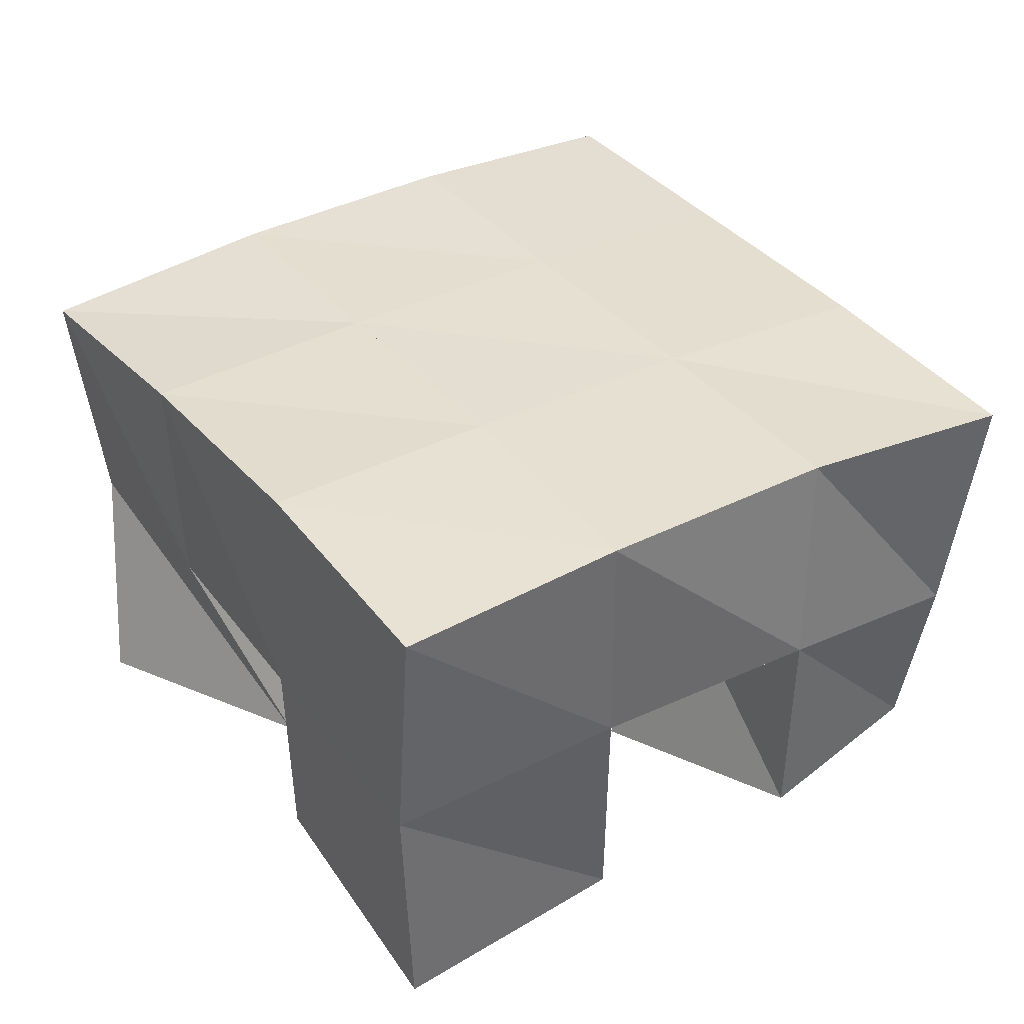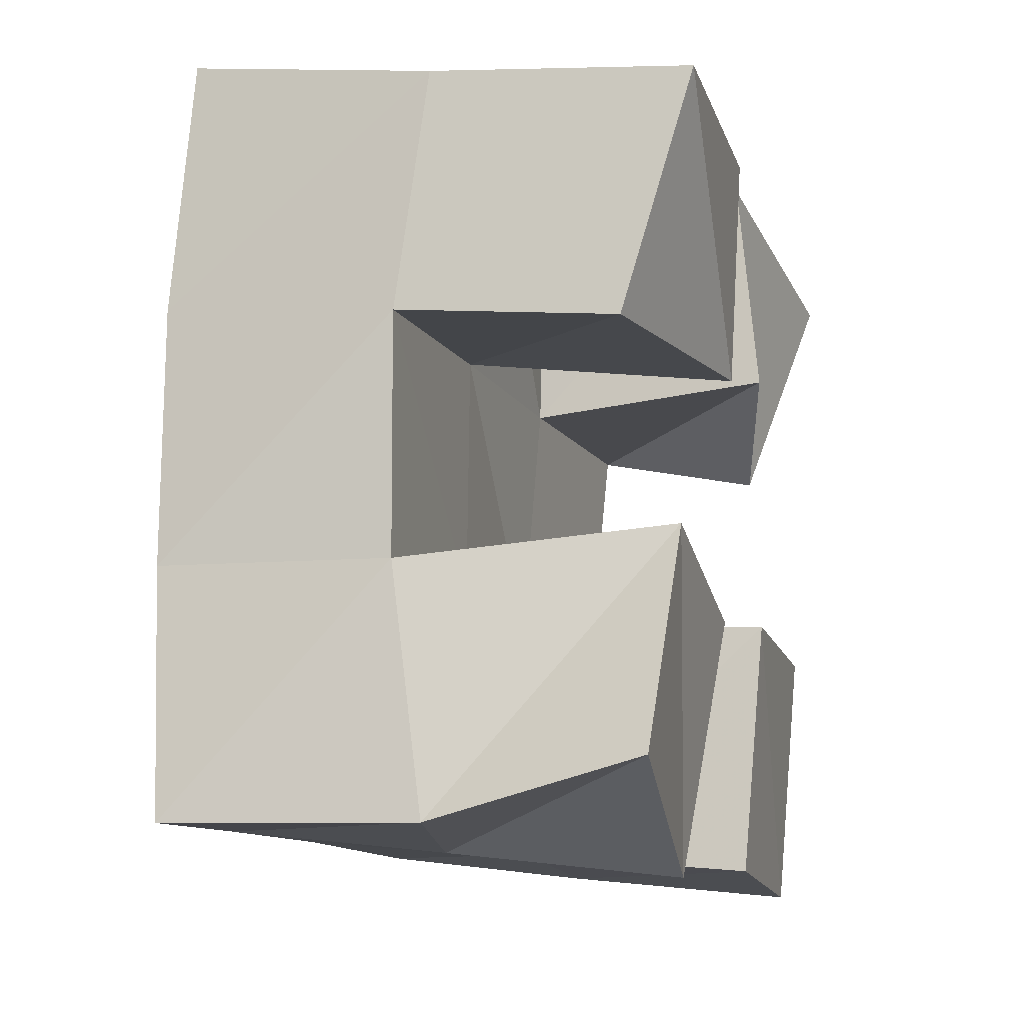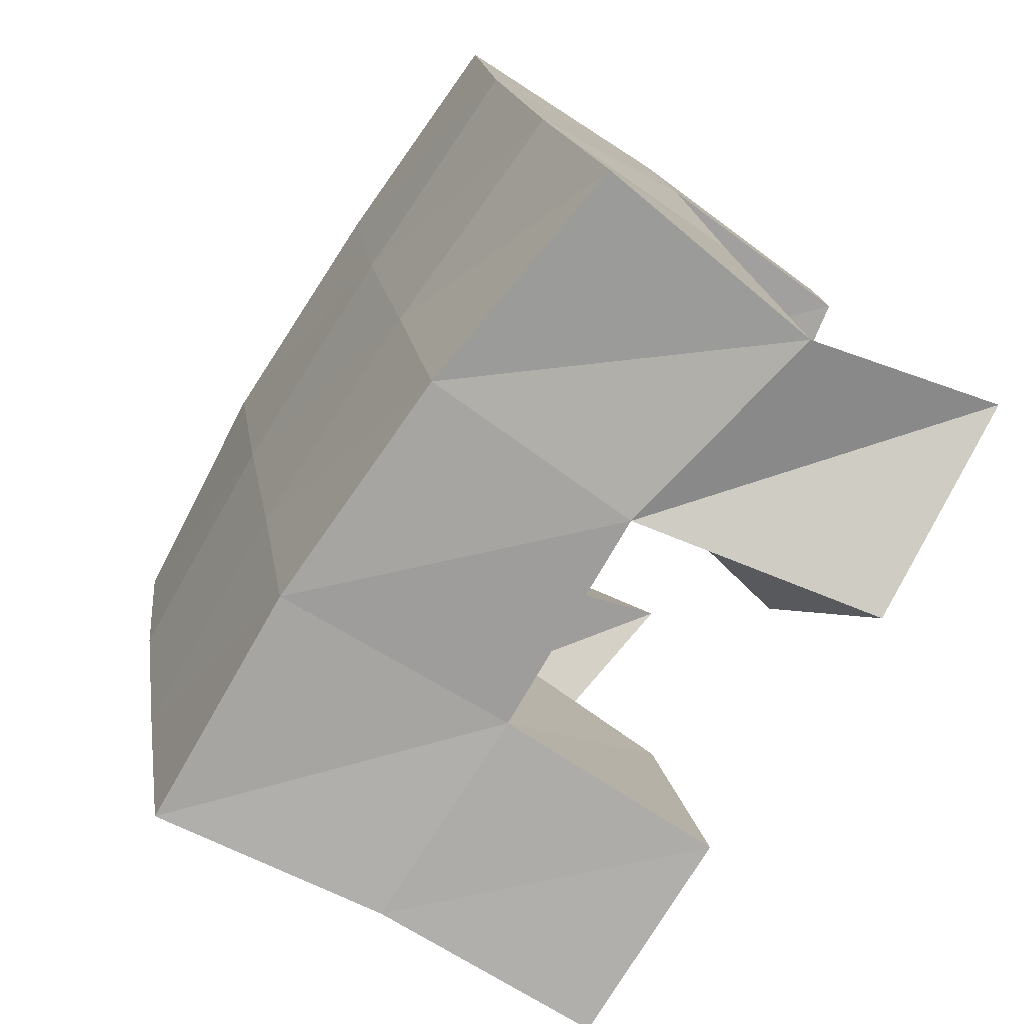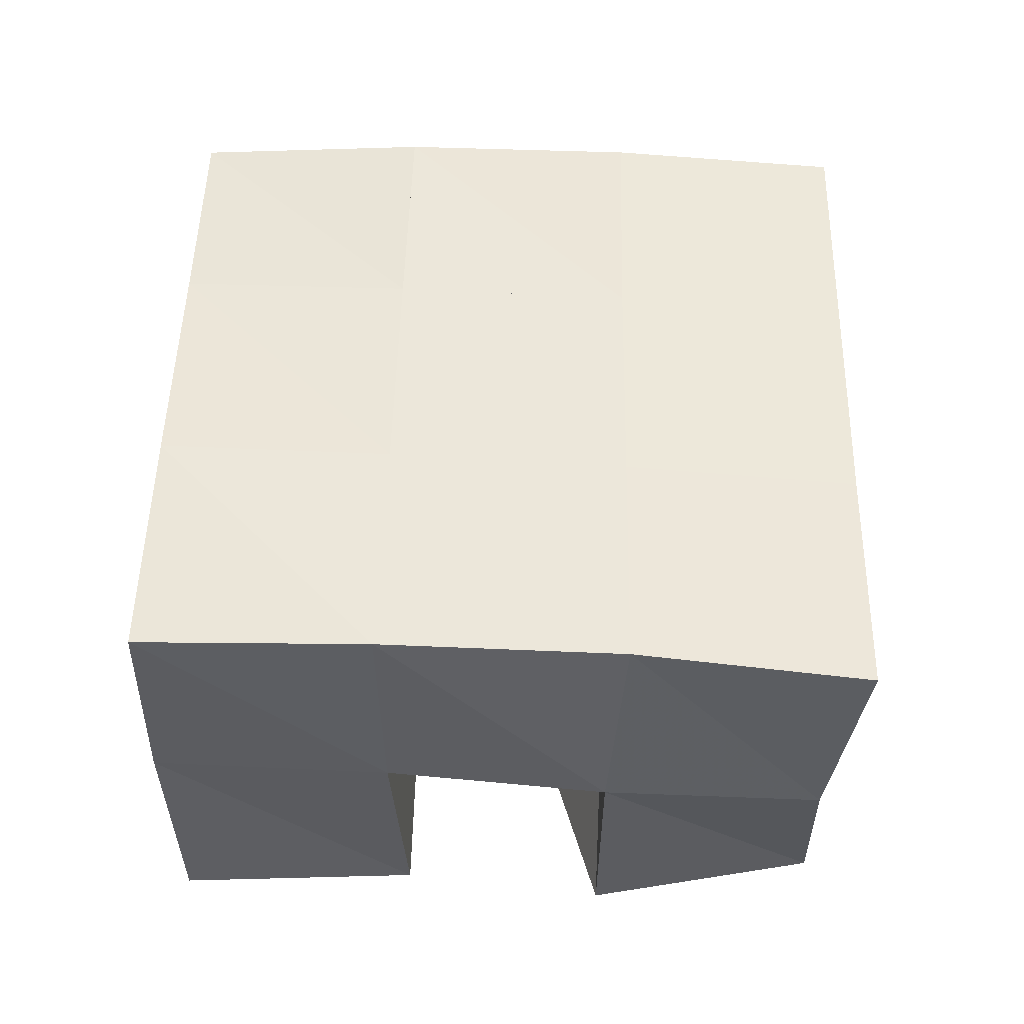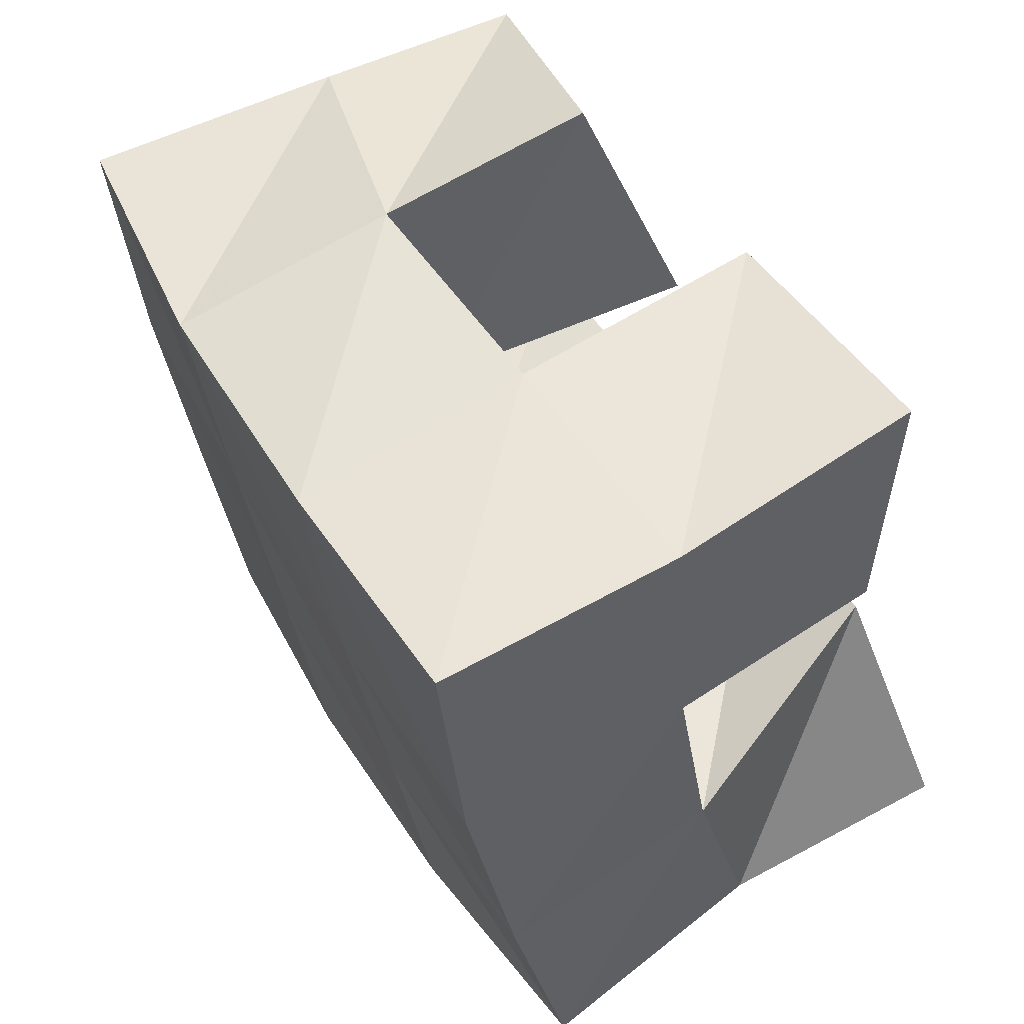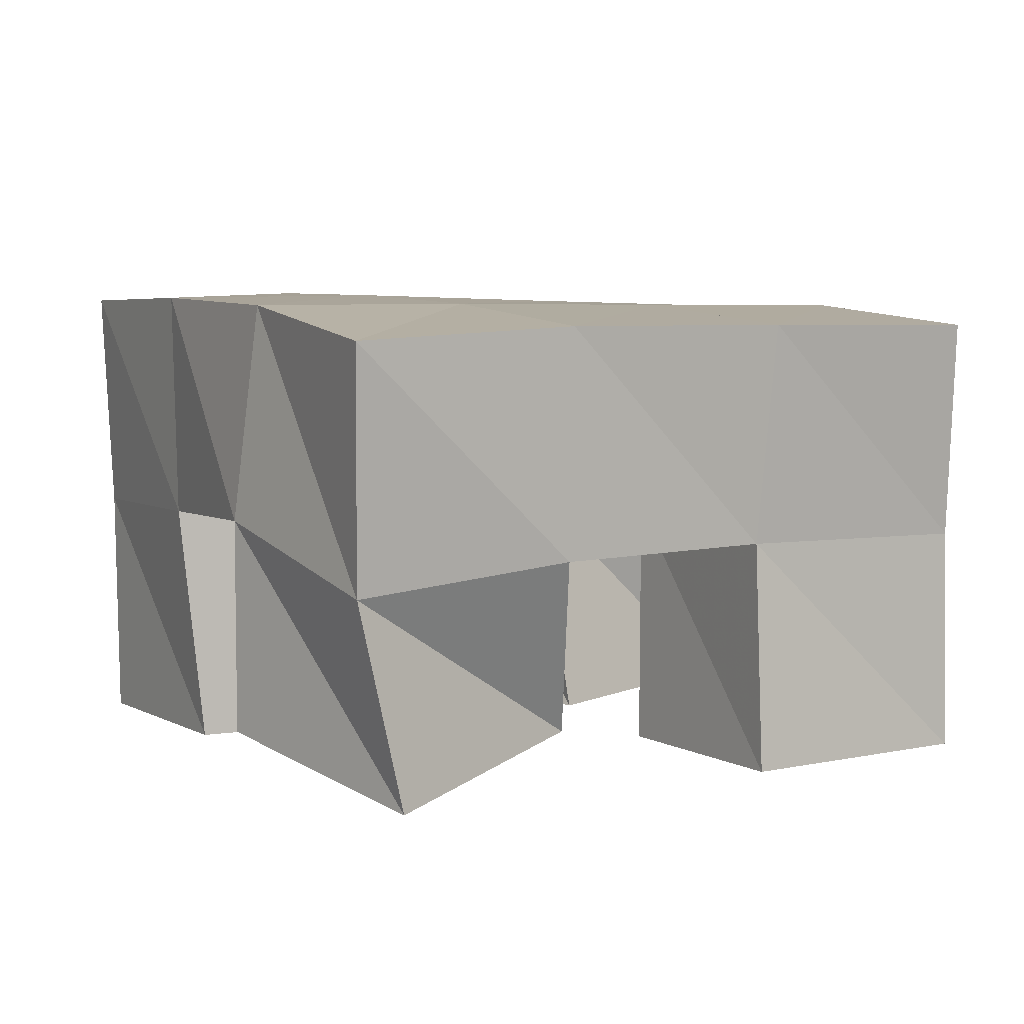
<metadata>
{"format":"obj","ext":"obj","renderer":"f3d","projection":"perspective","resolution":1024,"background":"white","views":[{"elev":38.3,"azim":-20.2,"up":"+Y"},{"elev":2.8,"azim":-73.9,"up":"+Z"},{"elev":-61.5,"azim":-125.6,"up":"+Z"},{"elev":51.4,"azim":15.4,"up":"+Y"},{"elev":66.0,"azim":-122.1,"up":"+Z"},{"elev":5.7,"azim":75.0,"up":"+Y"}]}
</metadata>
<code>
v 0.4847 0.1 0.1325
v 0.4909 0.1453 0.1169
v 0.5248 0.102 0.1023
v 0.5361 0.1547 0.1024
v 0.5188 0.1014 0.1726
v 0.4994 0.154 0.1661
v 0.5556 0.1 0.15
v 0.5474 0.1537 0.1562
v 0.5939 0.1 0.2
v 0.6064 0.1539 0.1918
v 0.6359 0.11 0.1755
v 0.6553 0.1497 0.1795
v 0.6186 0.1101 0.2442
v 0.6193 0.1565 0.2444
v 0.6639 0.1002 0.2169
v 0.6647 0.1447 0.2265
v 0.5098 0.1114 0.2127
v 0.5085 0.1566 0.2139
v 0.5617 0.1 0.2001
v 0.5593 0.1565 0.2038
v 0.5222 0.1 0.2608
v 0.5203 0.1528 0.2613
v 0.5732 0.1007 0.2456
v 0.5715 0.1542 0.2509
v 0.5826 0.1005 0.09276
v 0.5826 0.1504 0.09384
v 0.6251 0.1 0.07859
v 0.6263 0.1498 0.08006
v 0.5982 0.1 0.1452
v 0.5945 0.1547 0.1437
v 0.6431 0.1 0.1315
v 0.6412 0.1506 0.1325
v 0.4852 0.1971 0.1152
v 0.535 0.2018 0.1047
v 0.498 0.2021 0.1637
v 0.5469 0.2032 0.1531
v 0.5107 0.2051 0.2142
v 0.5593 0.2048 0.203
v 0.5224 0.2034 0.2639
v 0.5708 0.2043 0.2518
v 0.5844 0.2023 0.0937
v 0.5965 0.2026 0.142
v 0.6094 0.2031 0.1914
v 0.6218 0.2029 0.2393
v 0.633 0.1982 0.08121
v 0.6454 0.1987 0.1297
v 0.6583 0.1988 0.1794
v 0.6715 0.1964 0.2277
f 1 2 4
f 3 1 4
f 2 6 8
f 4 2 8
f 6 5 7
f 8 6 7
f 5 1 3
f 7 5 3
f 8 7 3
f 4 8 3
f 2 1 5
f 6 2 5
f 9 10 12
f 11 9 12
f 10 14 16
f 12 10 16
f 14 13 15
f 16 14 15
f 13 9 11
f 15 13 11
f 16 15 11
f 12 16 11
f 10 9 13
f 14 10 13
f 17 18 20
f 19 17 20
f 18 22 24
f 20 18 24
f 22 21 23
f 24 22 23
f 21 17 19
f 23 21 19
f 24 23 19
f 20 24 19
f 18 17 21
f 22 18 21
f 25 26 28
f 27 25 28
f 26 30 32
f 28 26 32
f 30 29 31
f 32 30 31
f 29 25 27
f 31 29 27
f 32 31 27
f 28 32 27
f 26 25 29
f 30 26 29
f 2 33 34
f 4 2 34
f 33 35 36
f 34 33 36
f 35 6 8
f 36 35 8
f 6 2 4
f 8 6 4
f 36 8 4
f 34 36 4
f 33 2 6
f 35 33 6
f 6 35 36
f 8 6 36
f 35 37 38
f 36 35 38
f 37 18 20
f 38 37 20
f 18 6 8
f 20 18 8
f 38 20 8
f 36 38 8
f 35 6 18
f 37 35 18
f 18 37 38
f 20 18 38
f 37 39 40
f 38 37 40
f 39 22 24
f 40 39 24
f 22 18 20
f 24 22 20
f 40 24 20
f 38 40 20
f 37 18 22
f 39 37 22
f 4 34 41
f 26 4 41
f 34 36 42
f 41 34 42
f 36 8 30
f 42 36 30
f 8 4 26
f 30 8 26
f 42 30 26
f 41 42 26
f 34 4 8
f 36 34 8
f 8 36 42
f 30 8 42
f 36 38 43
f 42 36 43
f 38 20 10
f 43 38 10
f 20 8 30
f 10 20 30
f 43 10 30
f 42 43 30
f 36 8 20
f 38 36 20
f 20 38 43
f 10 20 43
f 38 40 44
f 43 38 44
f 40 24 14
f 44 40 14
f 24 20 10
f 14 24 10
f 44 14 10
f 43 44 10
f 38 20 24
f 40 38 24
f 26 41 45
f 28 26 45
f 41 42 46
f 45 41 46
f 42 30 32
f 46 42 32
f 30 26 28
f 32 30 28
f 46 32 28
f 45 46 28
f 41 26 30
f 42 41 30
f 30 42 46
f 32 30 46
f 42 43 47
f 46 42 47
f 43 10 12
f 47 43 12
f 10 30 32
f 12 10 32
f 47 12 32
f 46 47 32
f 42 30 10
f 43 42 10
f 10 43 47
f 12 10 47
f 43 44 48
f 47 43 48
f 44 14 16
f 48 44 16
f 14 10 12
f 16 14 12
f 48 16 12
f 47 48 12
f 43 10 14
f 44 43 14

</code>
